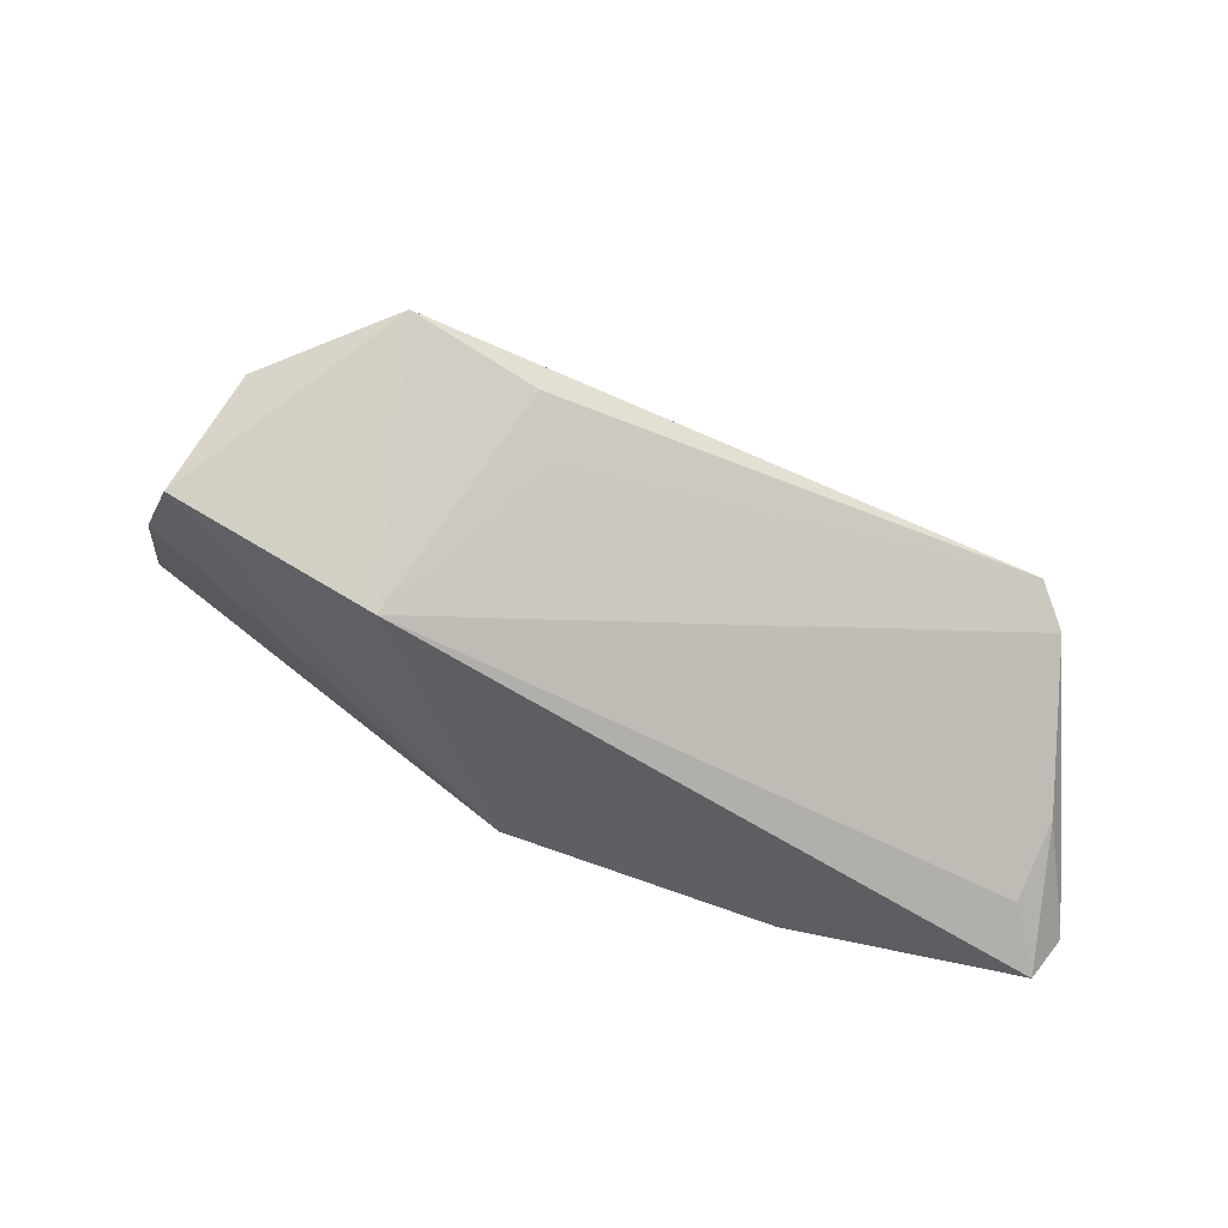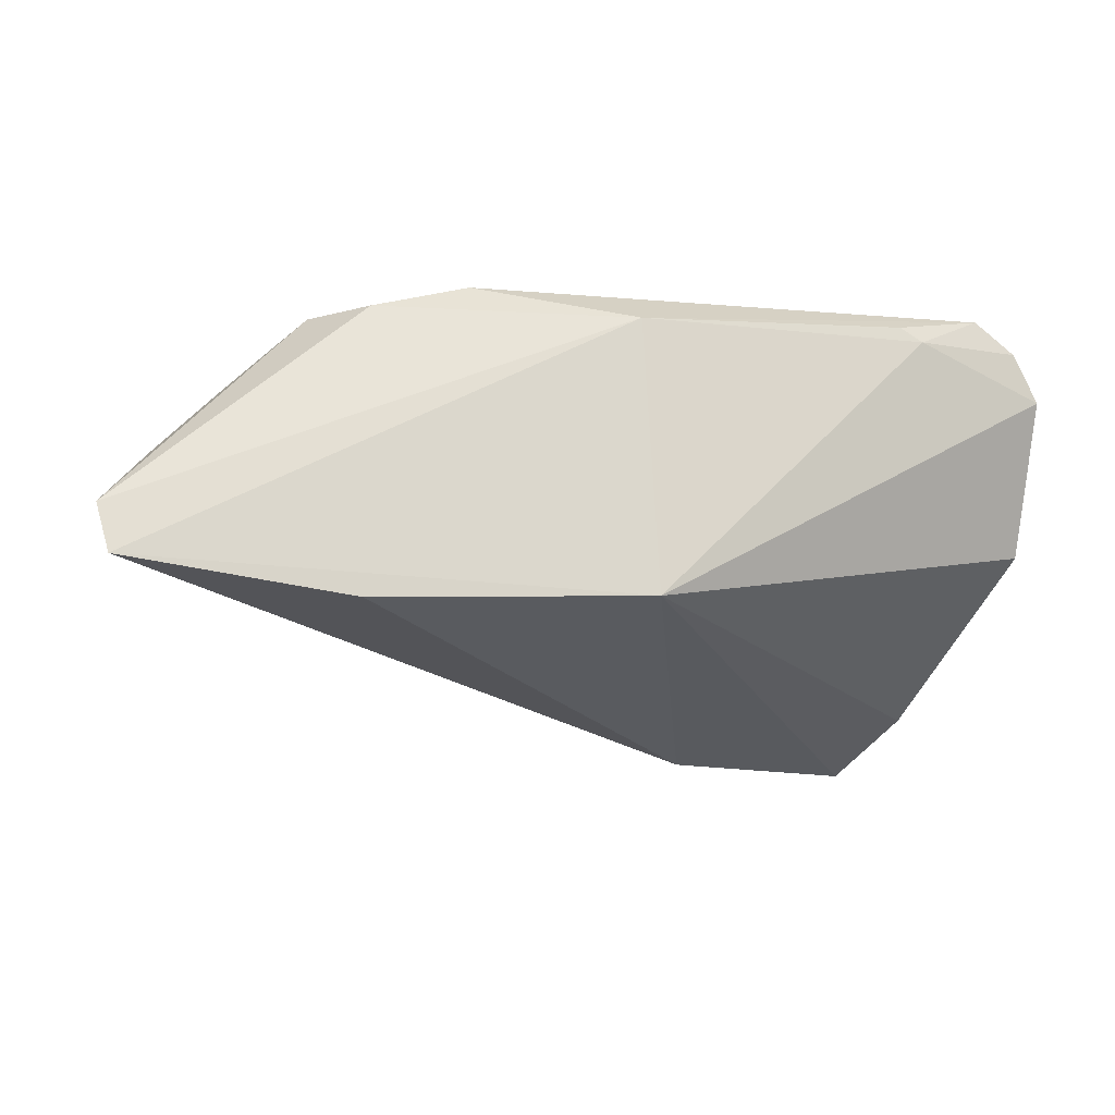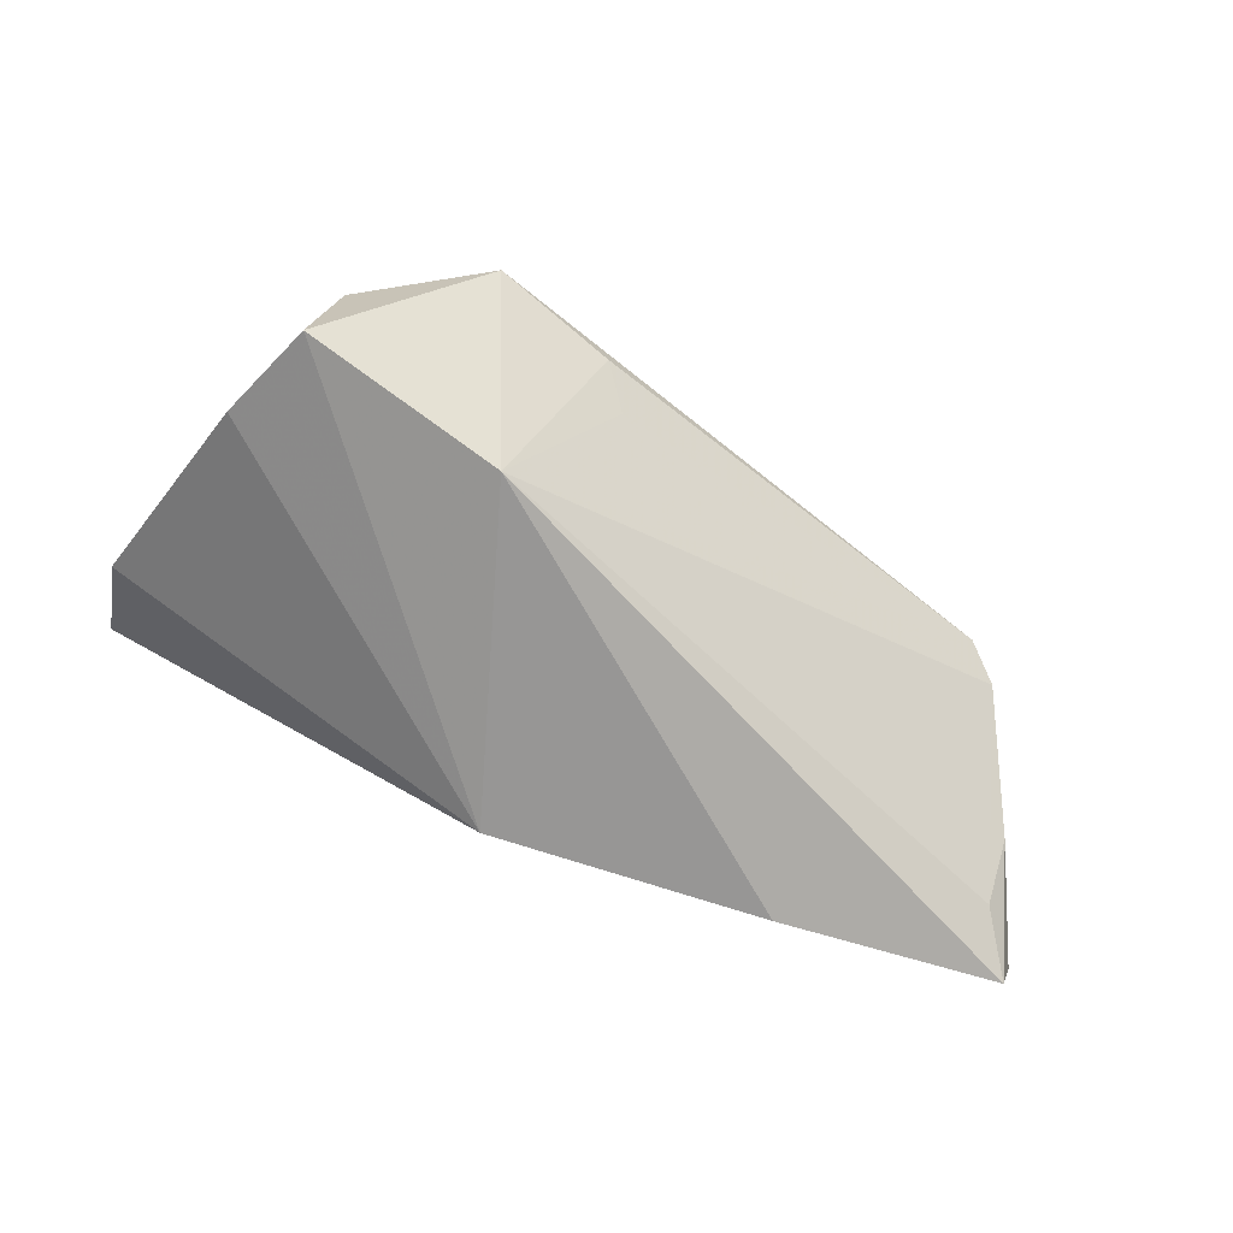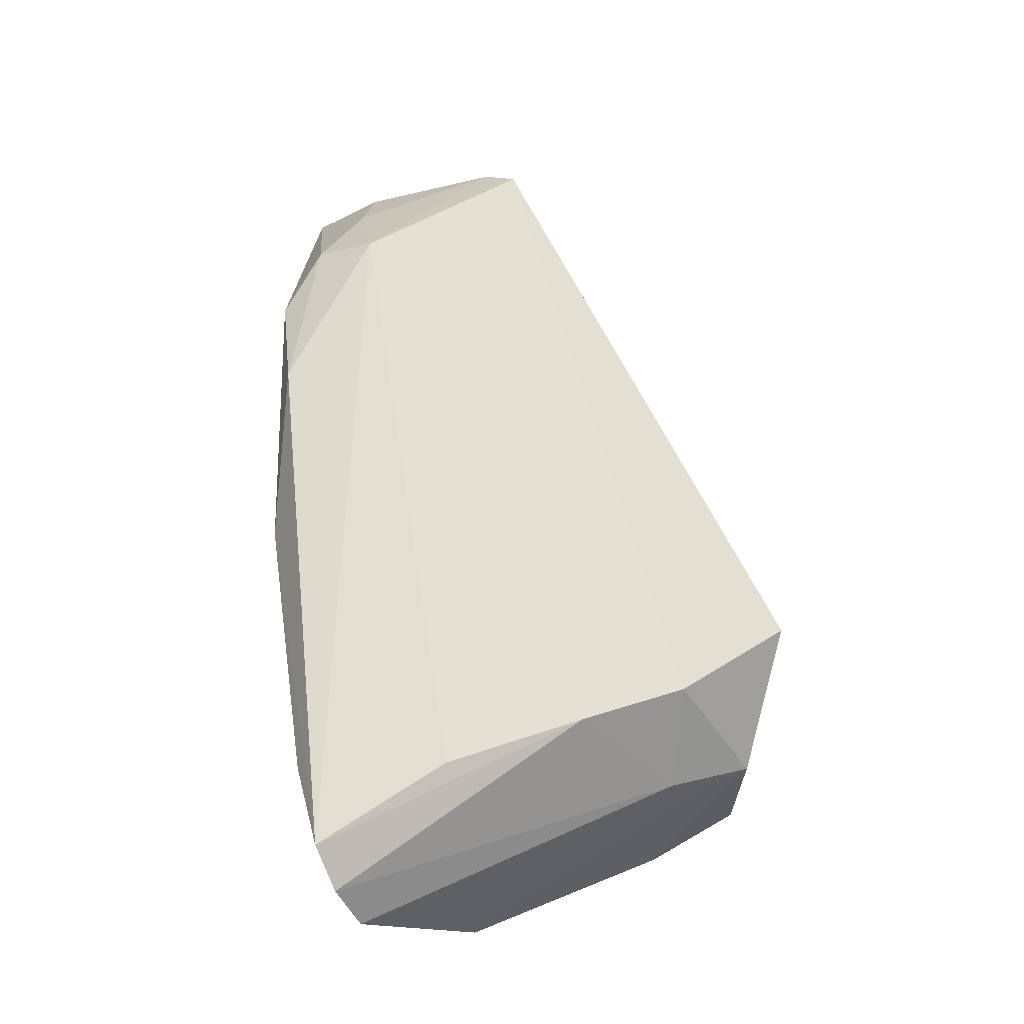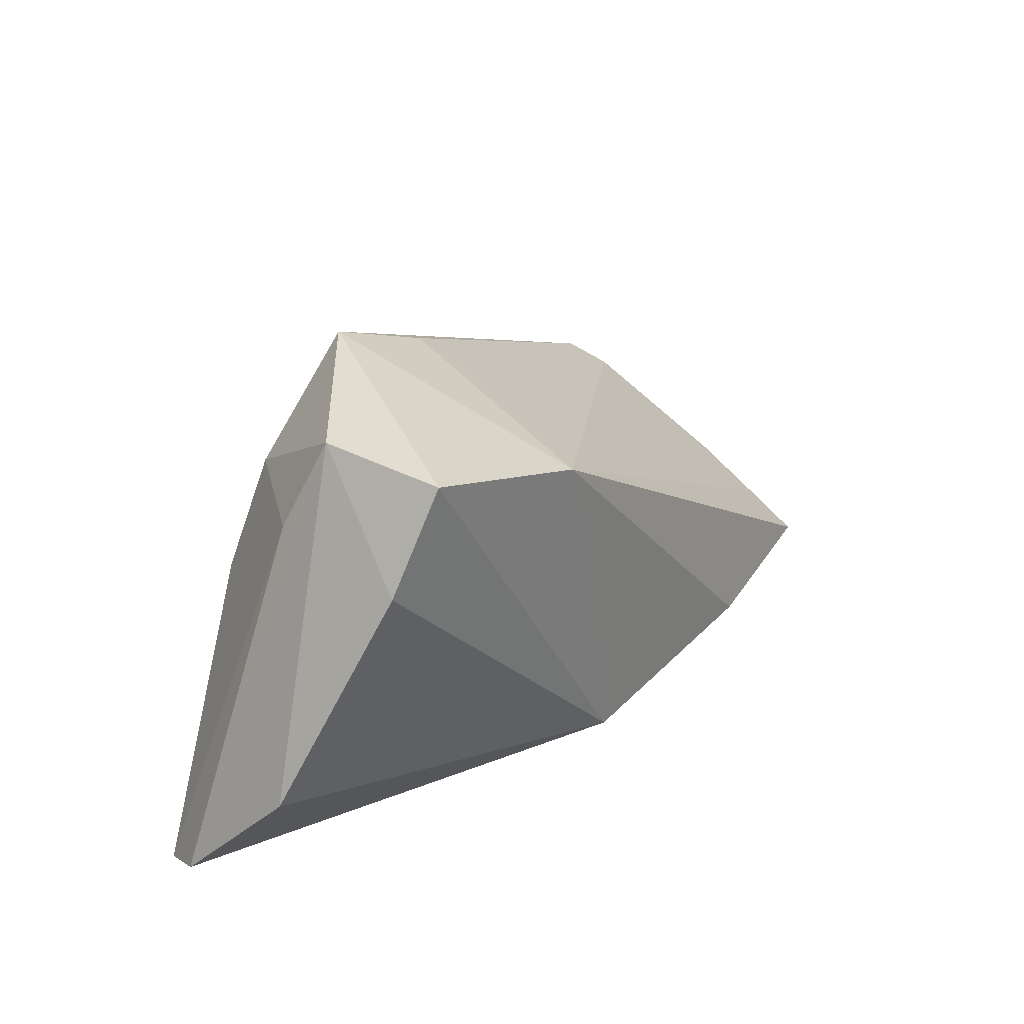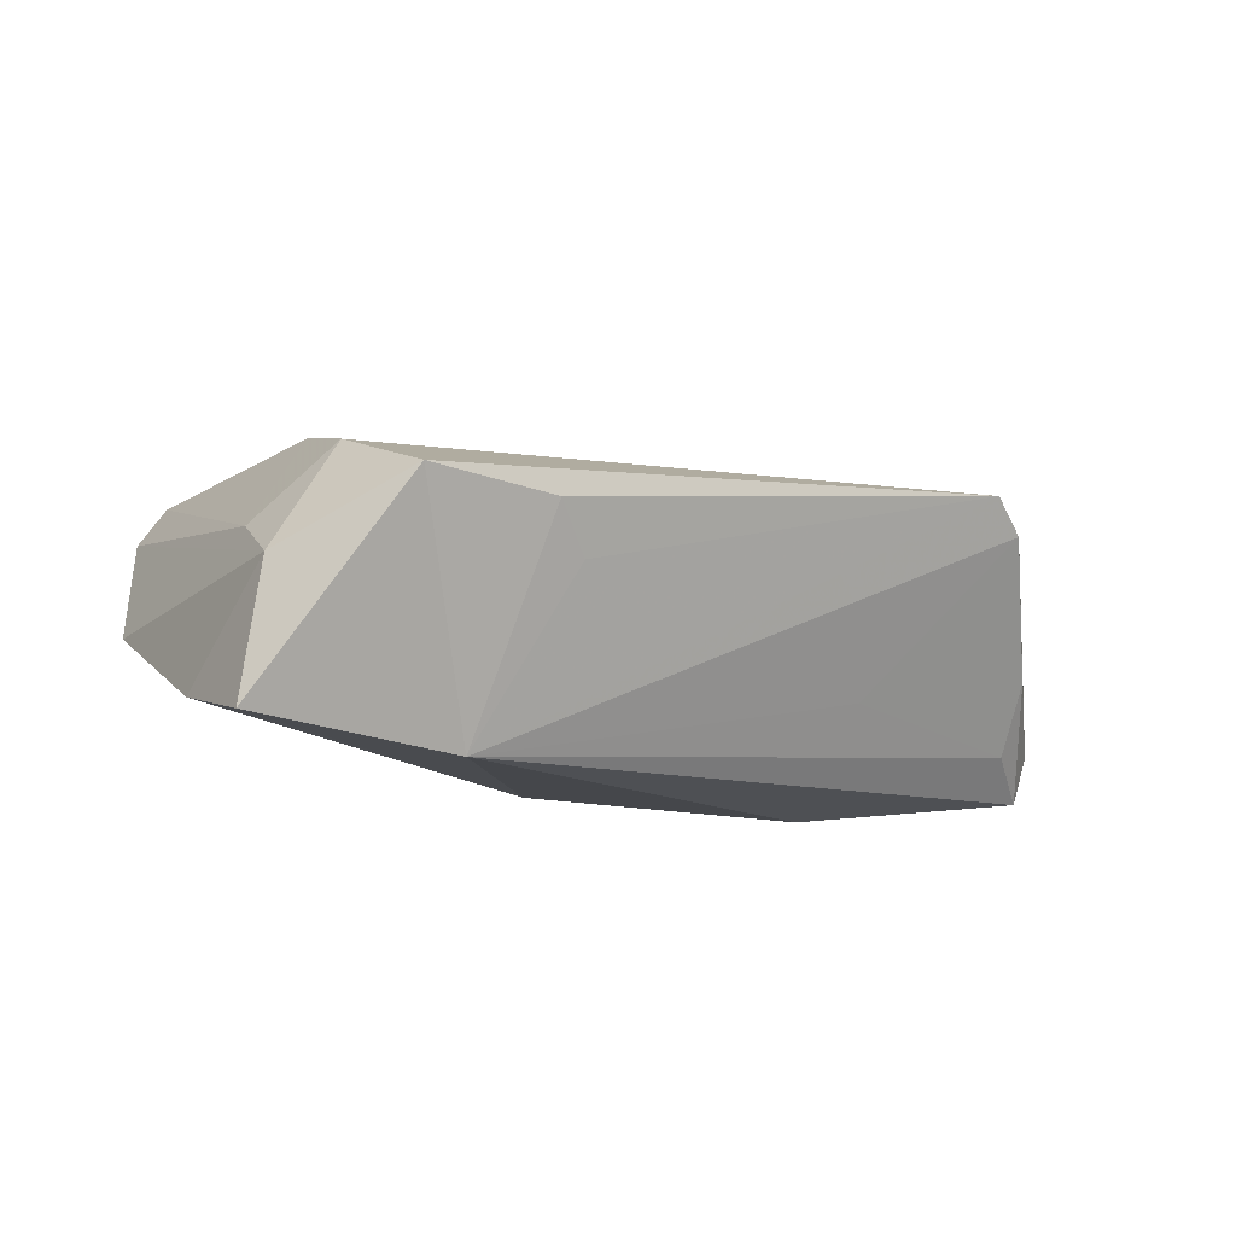
<metadata>
{"format":"obj","ext":"obj","renderer":"f3d","projection":"perspective","resolution":1024,"background":"white","views":[{"elev":56.3,"azim":-161.8,"up":"+Y"},{"elev":-32.0,"azim":-10.3,"up":"+Z"},{"elev":-69.3,"azim":160.3,"up":"+Z"},{"elev":67.9,"azim":81.7,"up":"+Z"},{"elev":25.5,"azim":119.6,"up":"+Y"},{"elev":-11.3,"azim":170.3,"up":"+Z"}]}
</metadata>
<code>
v -0.02212 -0.02328 0.0191
v 0.02964 0.02404 0.01421
v 0.03366 -0.0279 0.01688
v 0.04481 -0.02646 0.0204
v 0.03291 0.009659 0.01817
v 0.04042 0.03185 -0.01829
v 0.04007 0.02142 0.004206
v -0.0422 -0.01684 0.01606
v 0.002481 0.02997 -0.0001435
v -0.06304 -0.01612 -0.02117
v 0.005758 0.03417 0.005934
v -0.05906 -0.009139 -0.0158
v -0.03569 0.005774 -0.01155
v 0.03666 -0.008736 0.0204
v 0.003053 -0.01825 -0.02124
v 0.03667 -0.02751 0.01519
v -0.04046 -0.009481 0.0204
v -0.03453 -0.02298 0.01462
v -0.03293 -0.01618 -0.02405
v -0.06038 -0.007884 -0.0009637
v -0.06519 -0.01701 -0.01472
v -0.05222 0.01296 0.01381
v 0.05383 -0.02238 0.01135
v 0.04595 0.01913 -0.01519
v 0.015 0.02498 -0.022
v -0.05587 0.009363 0.009582
v -0.05214 -0.01003 0.008371
v 0.03795 0.0328 -0.001175
v -0.06048 -0.003929 -0.00682
v -0.0006711 -0.0279 0.01363
v 0.0503 -0.02483 0.01702
v 0.02147 0.03978 0.007876
v 0.05447 -0.007872 -0.003807
f 23 16 15
f 33 23 15
f 28 6 32
f 28 23 33
f 7 23 28
f 32 6 25
f 6 15 25
f 21 18 8
f 4 17 1
f 17 8 1
f 1 8 18
f 3 16 4
f 33 15 24
f 24 15 6
f 24 28 33
f 6 28 24
f 14 17 4
f 4 5 14
f 14 5 17
f 31 23 7
f 7 5 31
f 31 5 4
f 4 16 31
f 31 16 23
f 2 5 7
f 7 28 2
f 2 28 32
f 32 22 2
f 2 22 17
f 17 5 2
f 27 8 17
f 27 20 21
f 21 8 27
f 12 25 10
f 11 22 32
f 32 25 11
f 22 25 26
f 21 20 26
f 20 27 26
f 17 22 26
f 26 27 17
f 30 1 18
f 30 18 21
f 4 1 30
f 30 3 4
f 21 10 30
f 30 10 15
f 30 15 16
f 16 3 30
f 19 25 15
f 15 10 19
f 19 10 25
f 9 25 22
f 22 11 9
f 9 11 25
f 13 25 12
f 12 26 13
f 13 26 25
f 12 10 29
f 29 26 12
f 29 10 21
f 21 26 29

</code>
